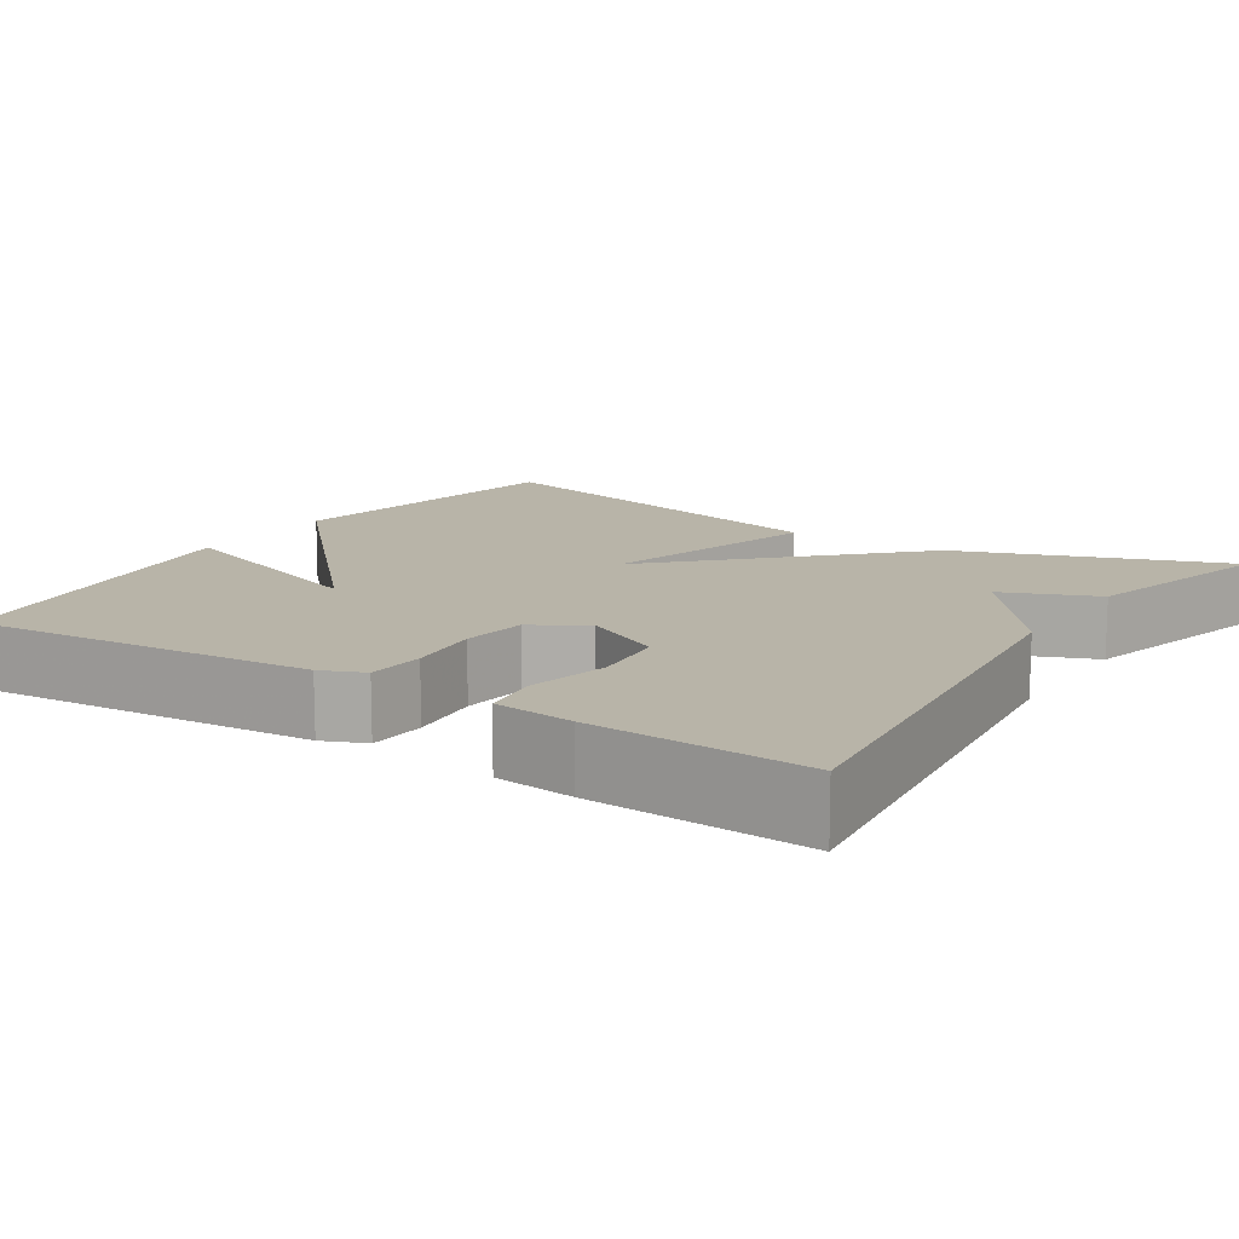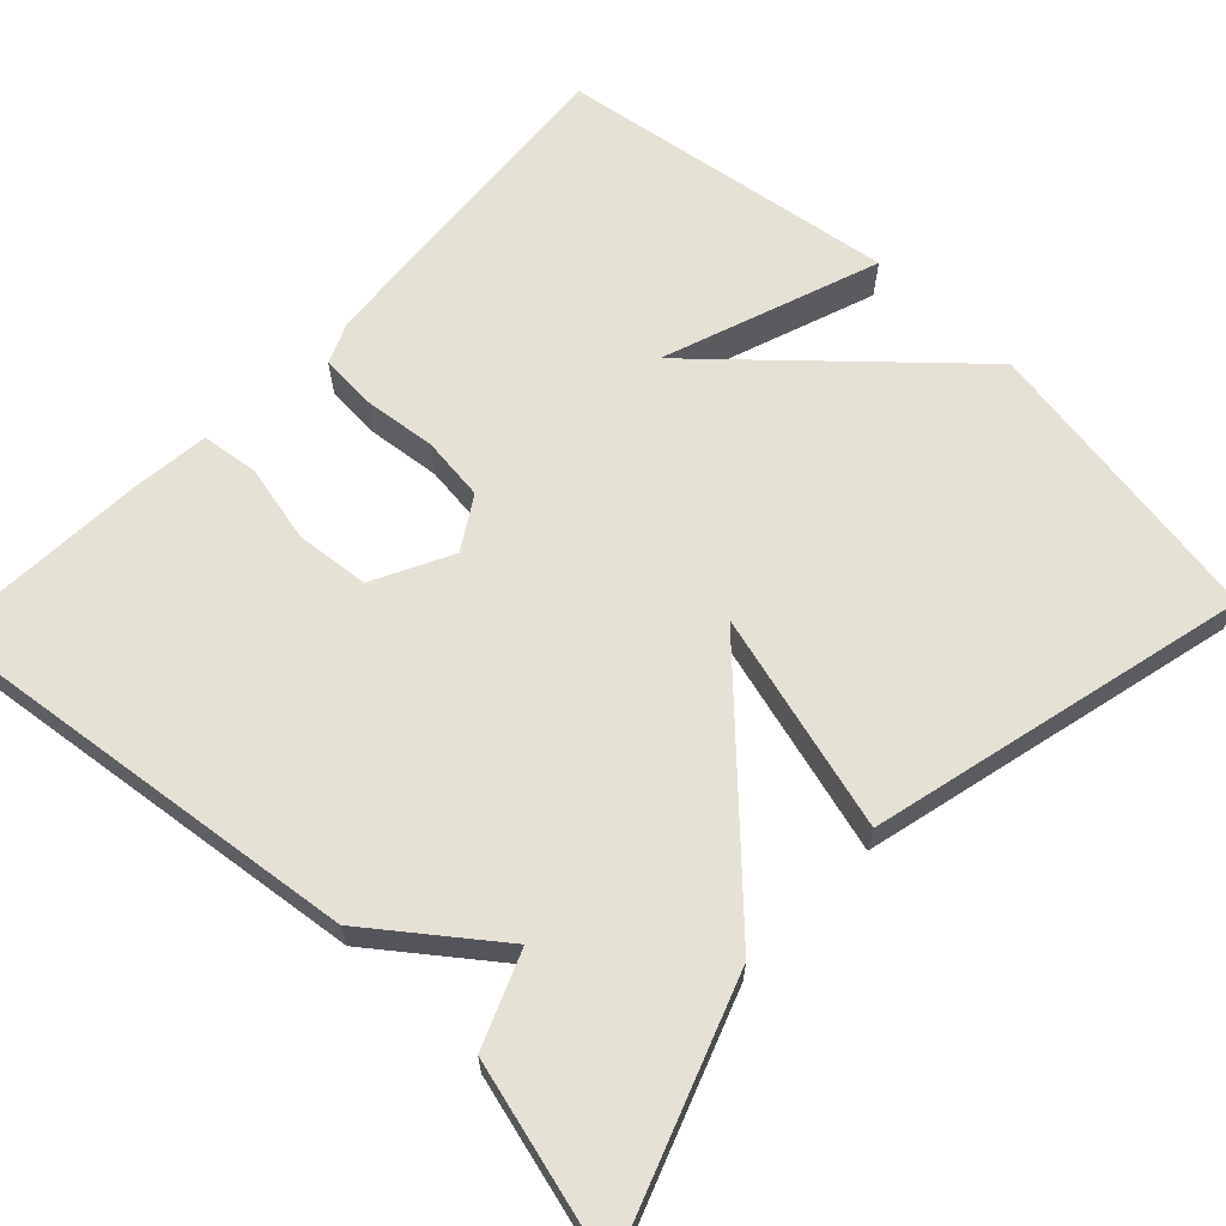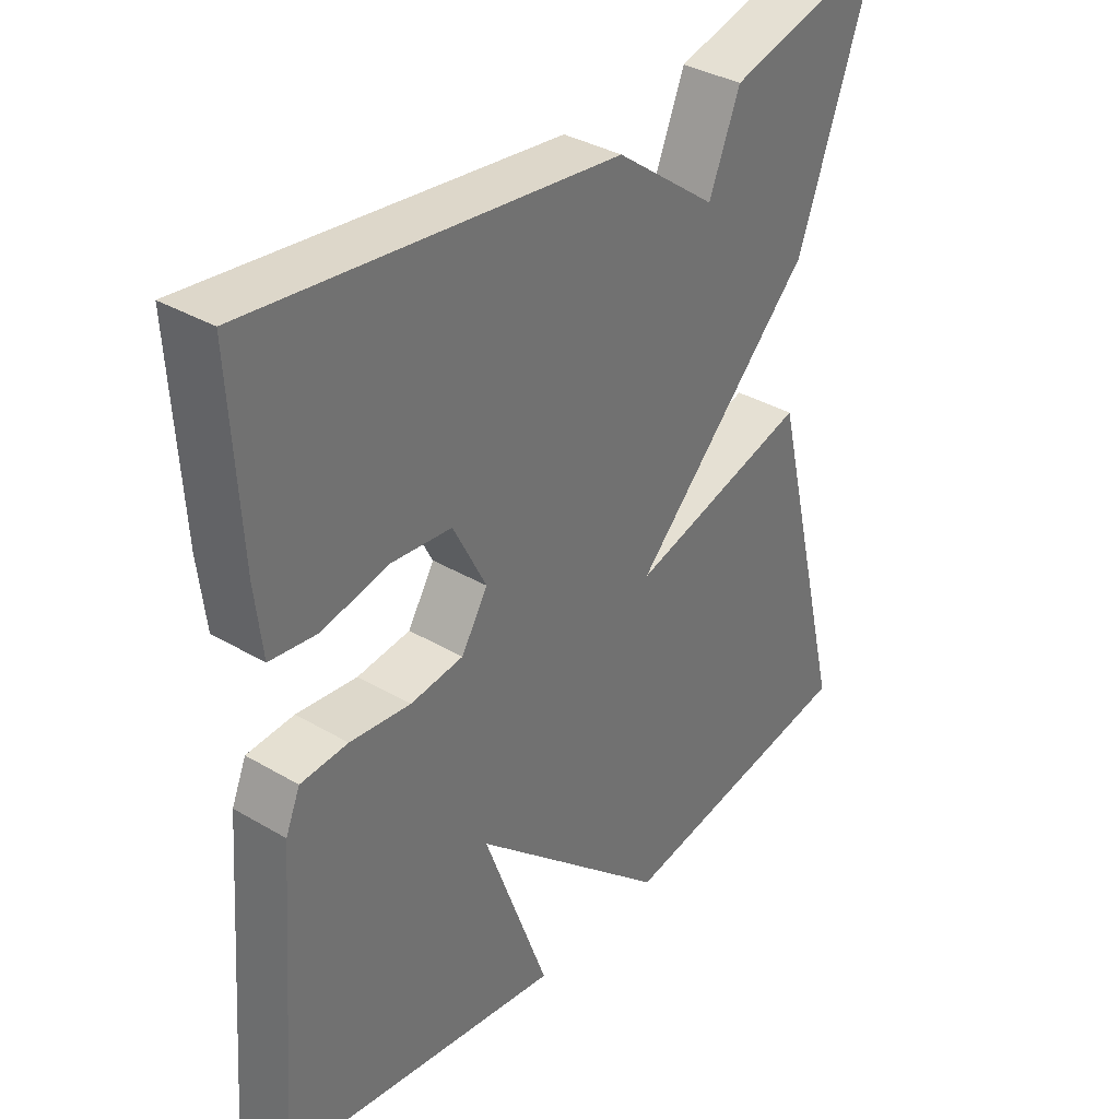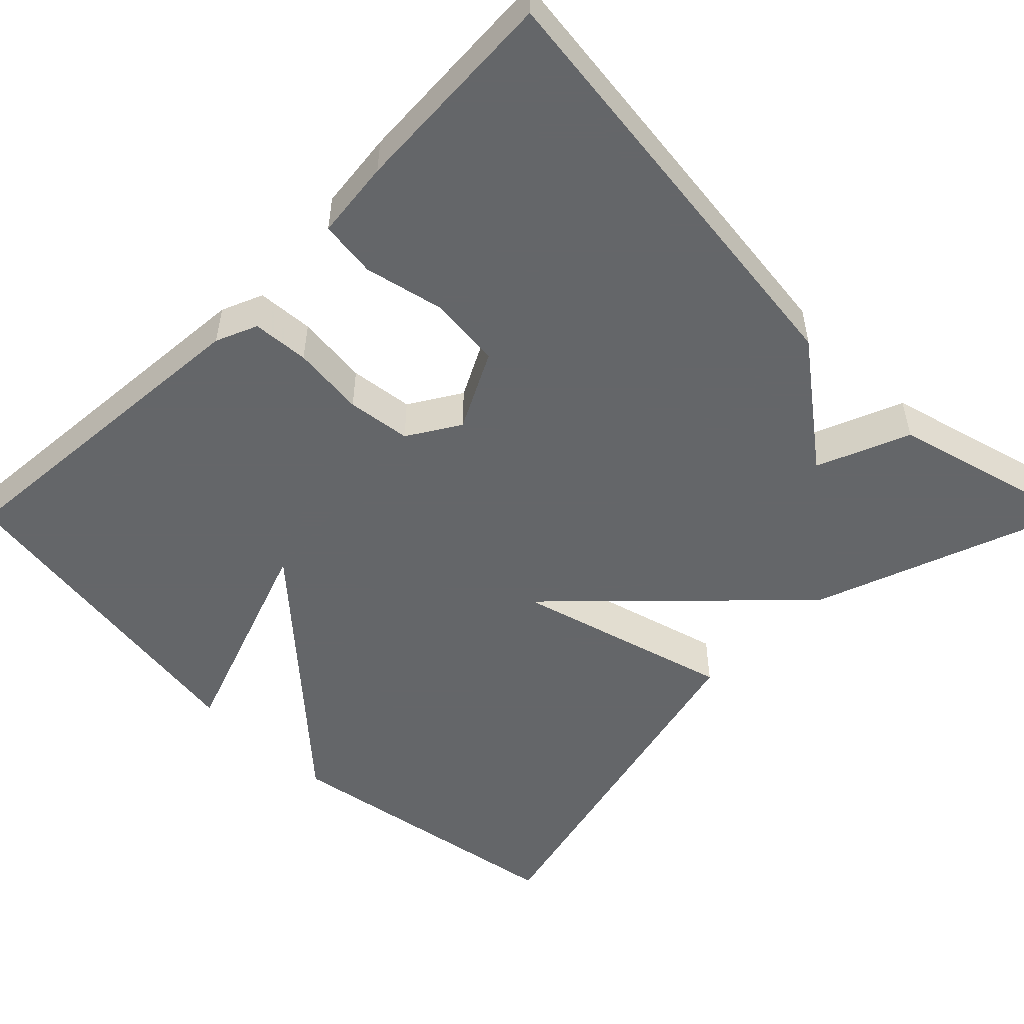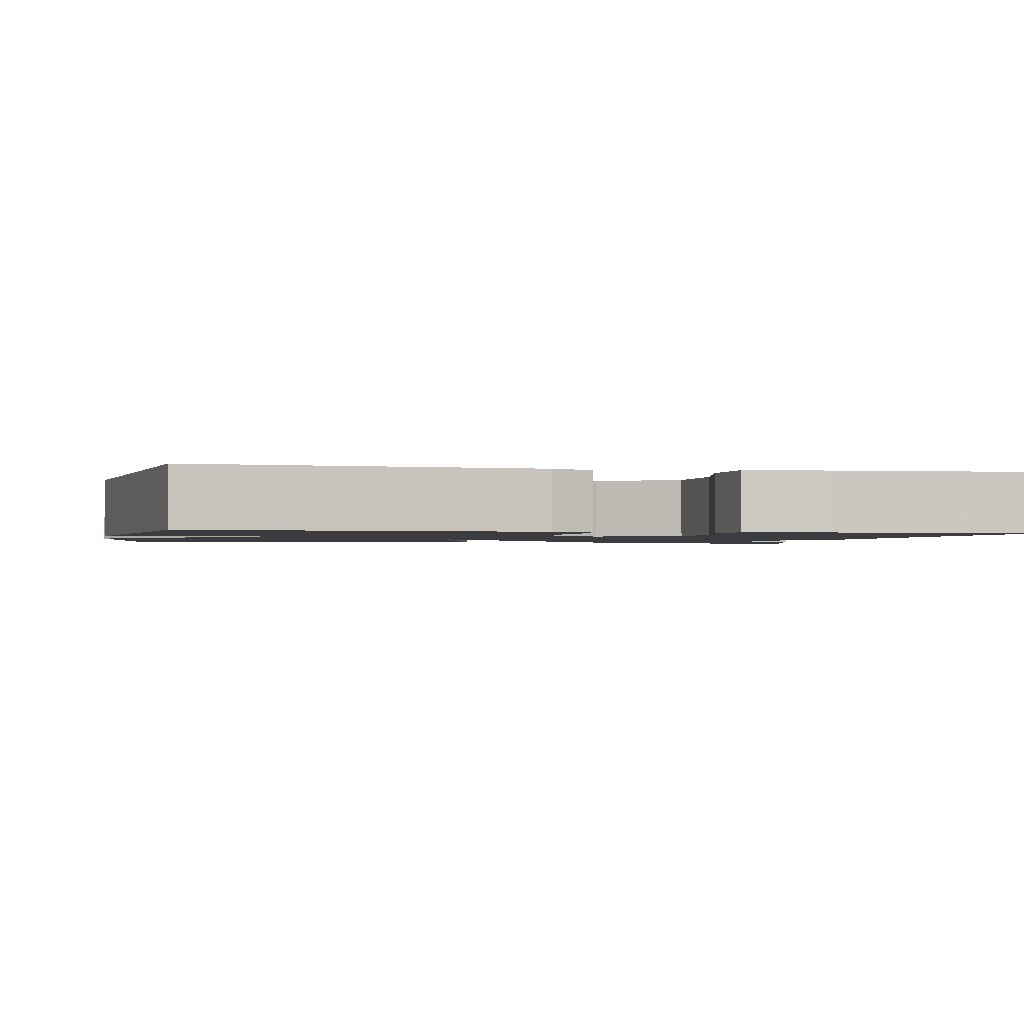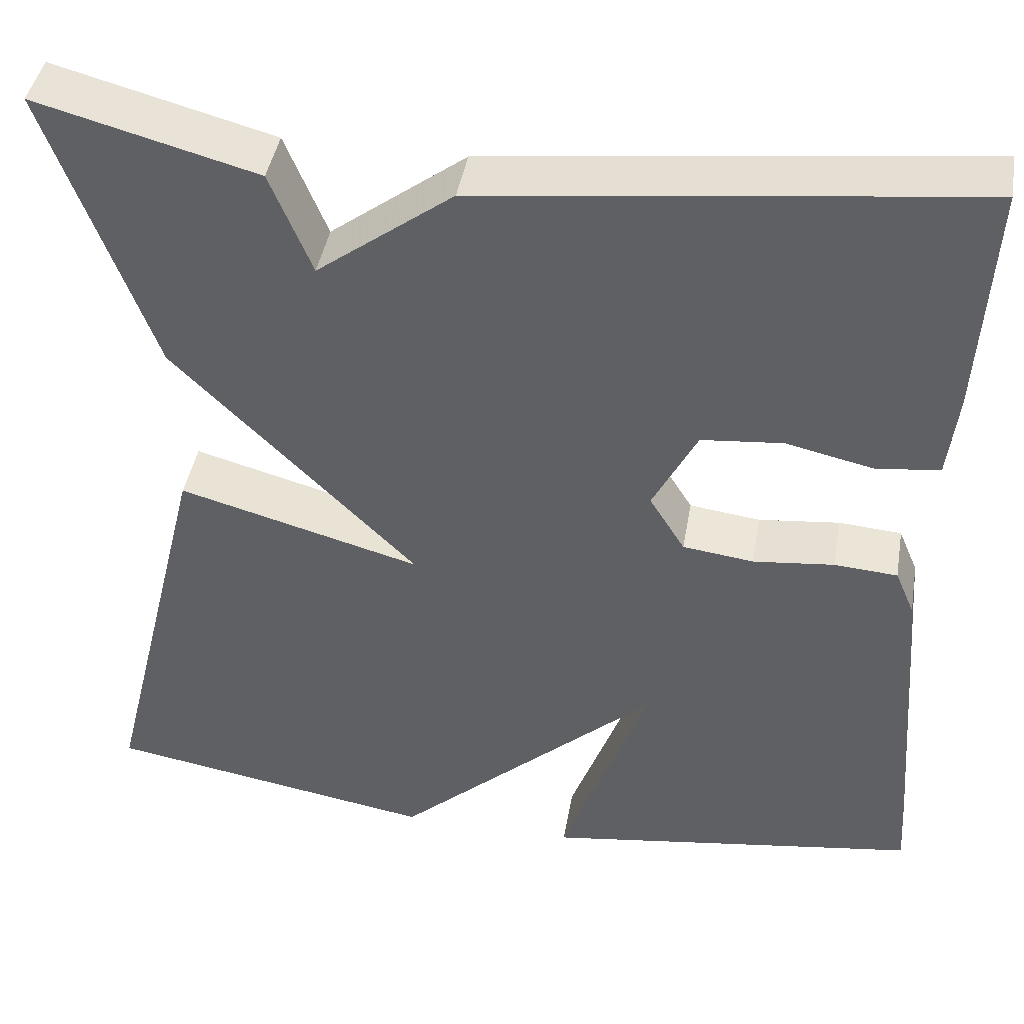
<metadata>
{"format":"obj","ext":"obj","renderer":"f3d","projection":"perspective","resolution":1024,"background":"white","views":[{"elev":13.0,"azim":-57.1,"up":"+Y"},{"elev":64.7,"azim":43.4,"up":"+Y"},{"elev":35.6,"azim":-52.1,"up":"+Z"},{"elev":-51.7,"azim":-44.8,"up":"+Y"},{"elev":-1.6,"azim":-101.1,"up":"+Y"},{"elev":43.1,"azim":-170.2,"up":"+Z"}]}
</metadata>
<code>
v 0.5 0.07 -0.5
v 0.126 0.07 -0.563
v -0.172 0.07 -0.292
v -0.074 0.07 -0.563
v -0.5 0.07 -0.5
v -0.467 0.07 -0.078
v -0.445 0.07 -0.026
v -0.374 0.07 -0.021
v -0.283 0.07 -0.031
v -0.203 0.07 -0.021
v -0.163 0.07 0.044
v -0.213 0.07 0.142
v -0.305 0.07 0.151
v -0.404 0.07 0.129
v -0.475 0.07 0.138
v -0.486 0.07 0.236
v -0.5 0.07 0.5
v 0.052 0.07 0.434
v 0.205 0.07 0.318
v 0.252 0.07 0.434
v 0.5 0.07 0.5
v 0.383 0.07 0.174
v 0.11 0.07 -0.101
v 0.383 0.07 -0.026
v 0.5 0 -0.5
v 0.126 0 -0.563
v -0.172 0 -0.292
v -0.074 0 -0.563
v -0.5 0 -0.5
v -0.467 0 -0.078
v -0.445 0 -0.026
v -0.374 0 -0.021
v -0.283 0 -0.031
v -0.203 0 -0.021
v -0.163 0 0.044
v -0.213 0 0.142
v -0.305 0 0.151
v -0.404 0 0.129
v -0.475 0 0.138
v -0.486 0 0.236
v -0.5 0 0.5
v 0.052 0 0.434
v 0.205 0 0.318
v 0.252 0 0.434
v 0.5 0 0.5
v 0.383 0 0.174
v 0.11 0 -0.101
v 0.383 0 -0.026
f 1 2 3
f 24 1 3
f 23 24 3
f 21 22 23
f 20 21 23
f 19 20 23
f 19 23 3
f 17 18 19
f 16 17 19
f 15 16 19
f 14 15 19
f 13 14 19
f 12 13 19
f 11 12 19
f 10 11 19 3
f 9 10 3
f 7 8 9
f 6 7 9
f 5 6 9
f 4 5 9
f 3 4 9
f 27 26 25
f 27 25 48
f 27 48 47
f 47 46 45
f 47 45 44
f 47 44 43
f 27 47 43
f 43 42 41
f 43 41 40
f 43 40 39
f 43 39 38
f 43 38 37
f 43 37 36
f 43 36 35
f 27 43 35 34
f 27 34 33
f 33 32 31
f 33 31 30
f 33 30 29
f 33 29 28
f 33 28 27
f 1 25 26 2
f 2 26 27 3
f 3 27 28 4
f 4 28 29 5
f 5 29 30 6
f 6 30 31 7
f 7 31 32 8
f 8 32 33 9
f 9 33 34 10
f 10 34 35 11
f 11 35 36 12
f 12 36 37 13
f 13 37 38 14
f 14 38 39 15
f 15 39 40 16
f 16 40 41 17
f 17 41 42 18
f 18 42 43 19
f 19 43 44 20
f 20 44 45 21
f 21 45 46 22
f 22 46 47 23
f 23 47 48 24
f 24 48 25 1

</code>
